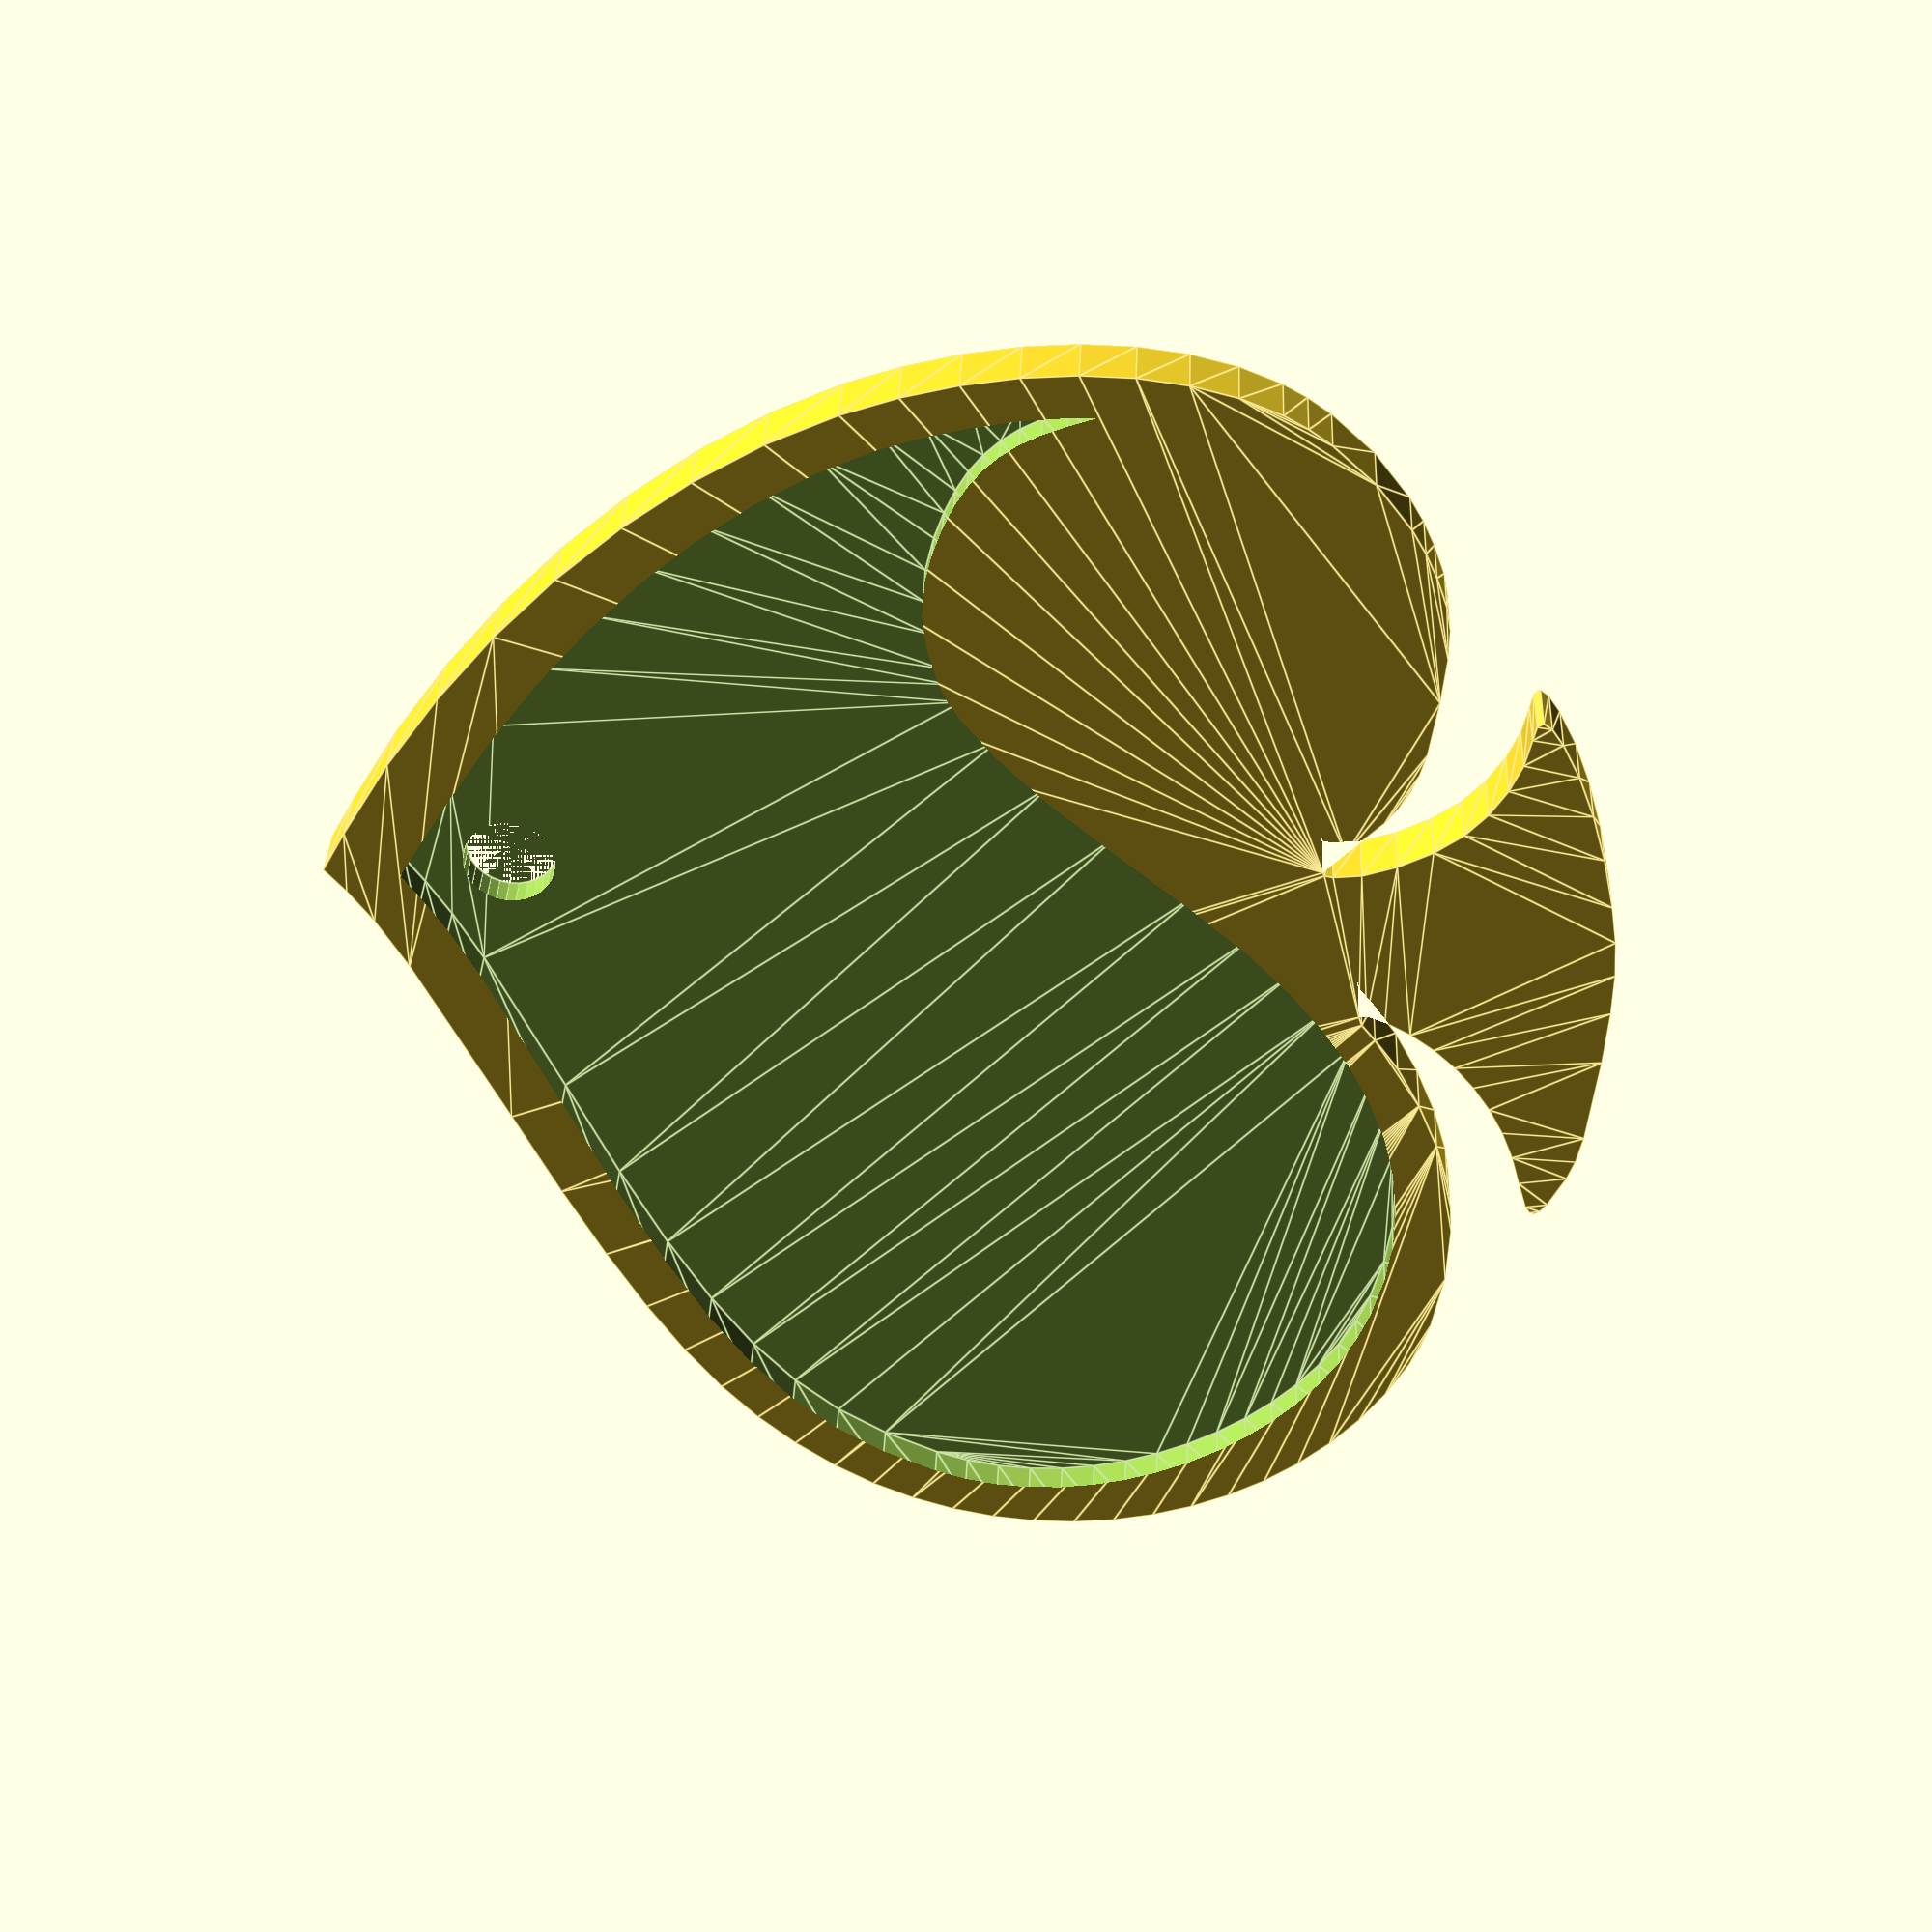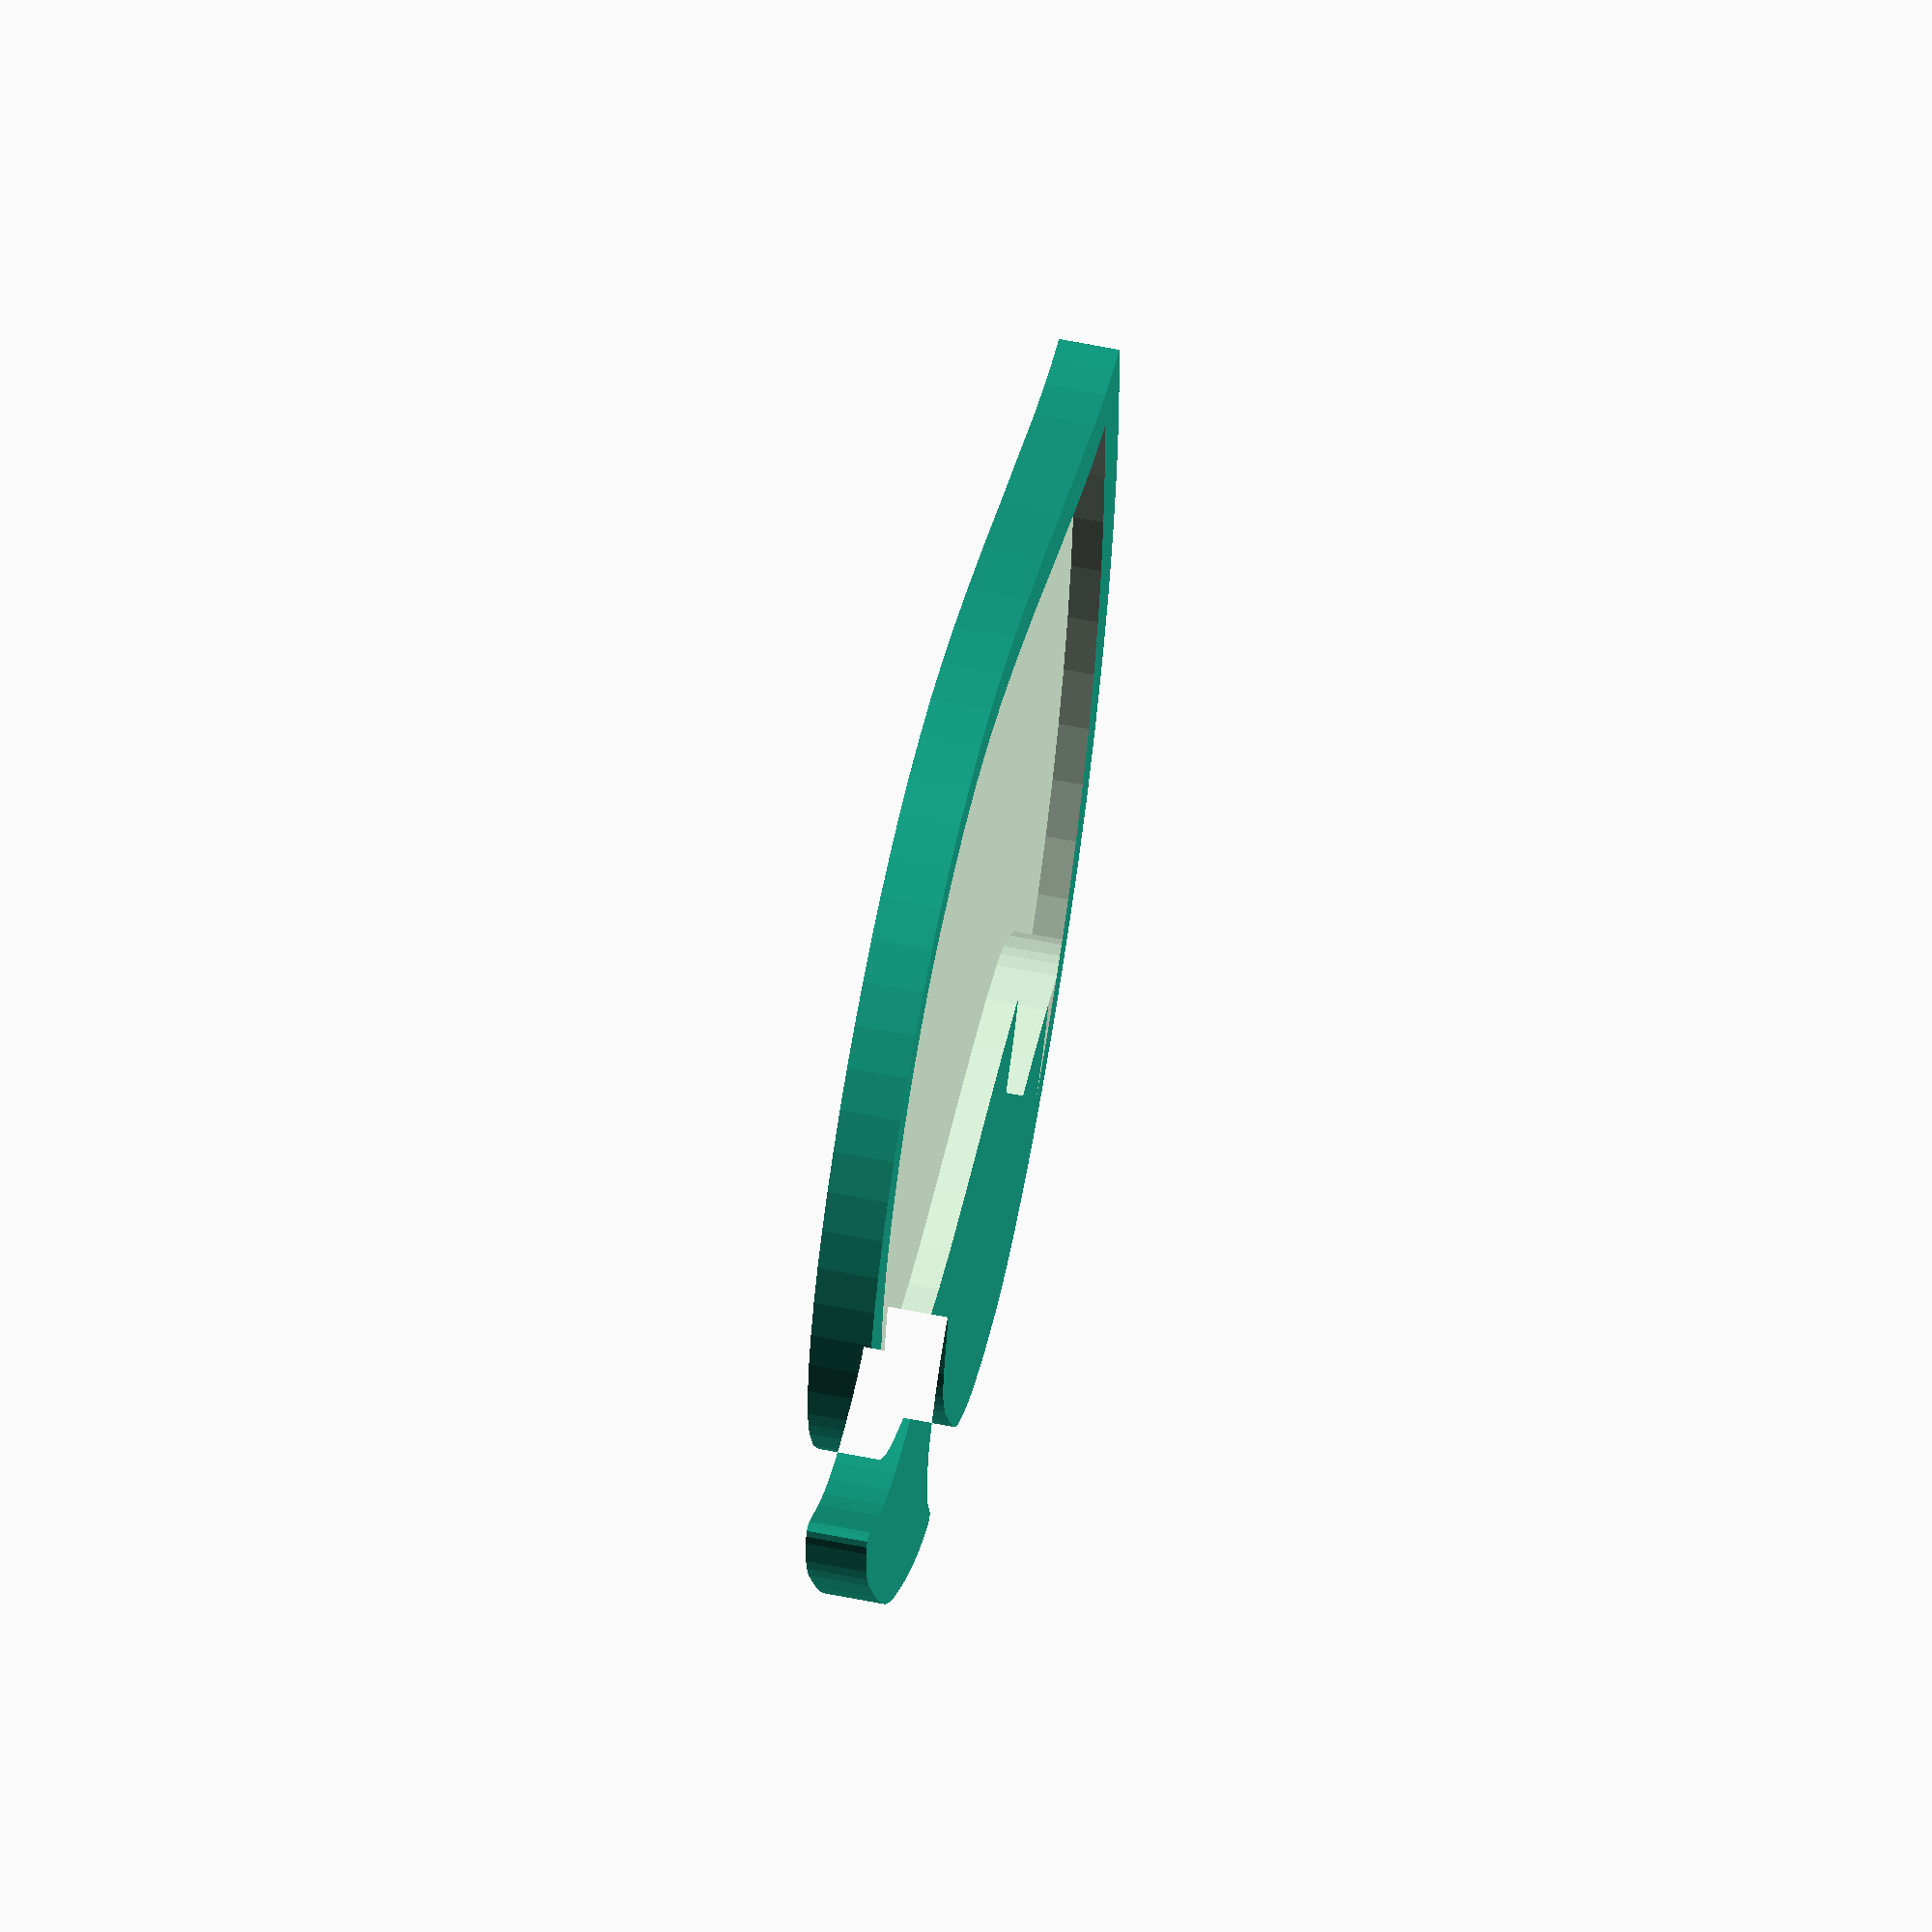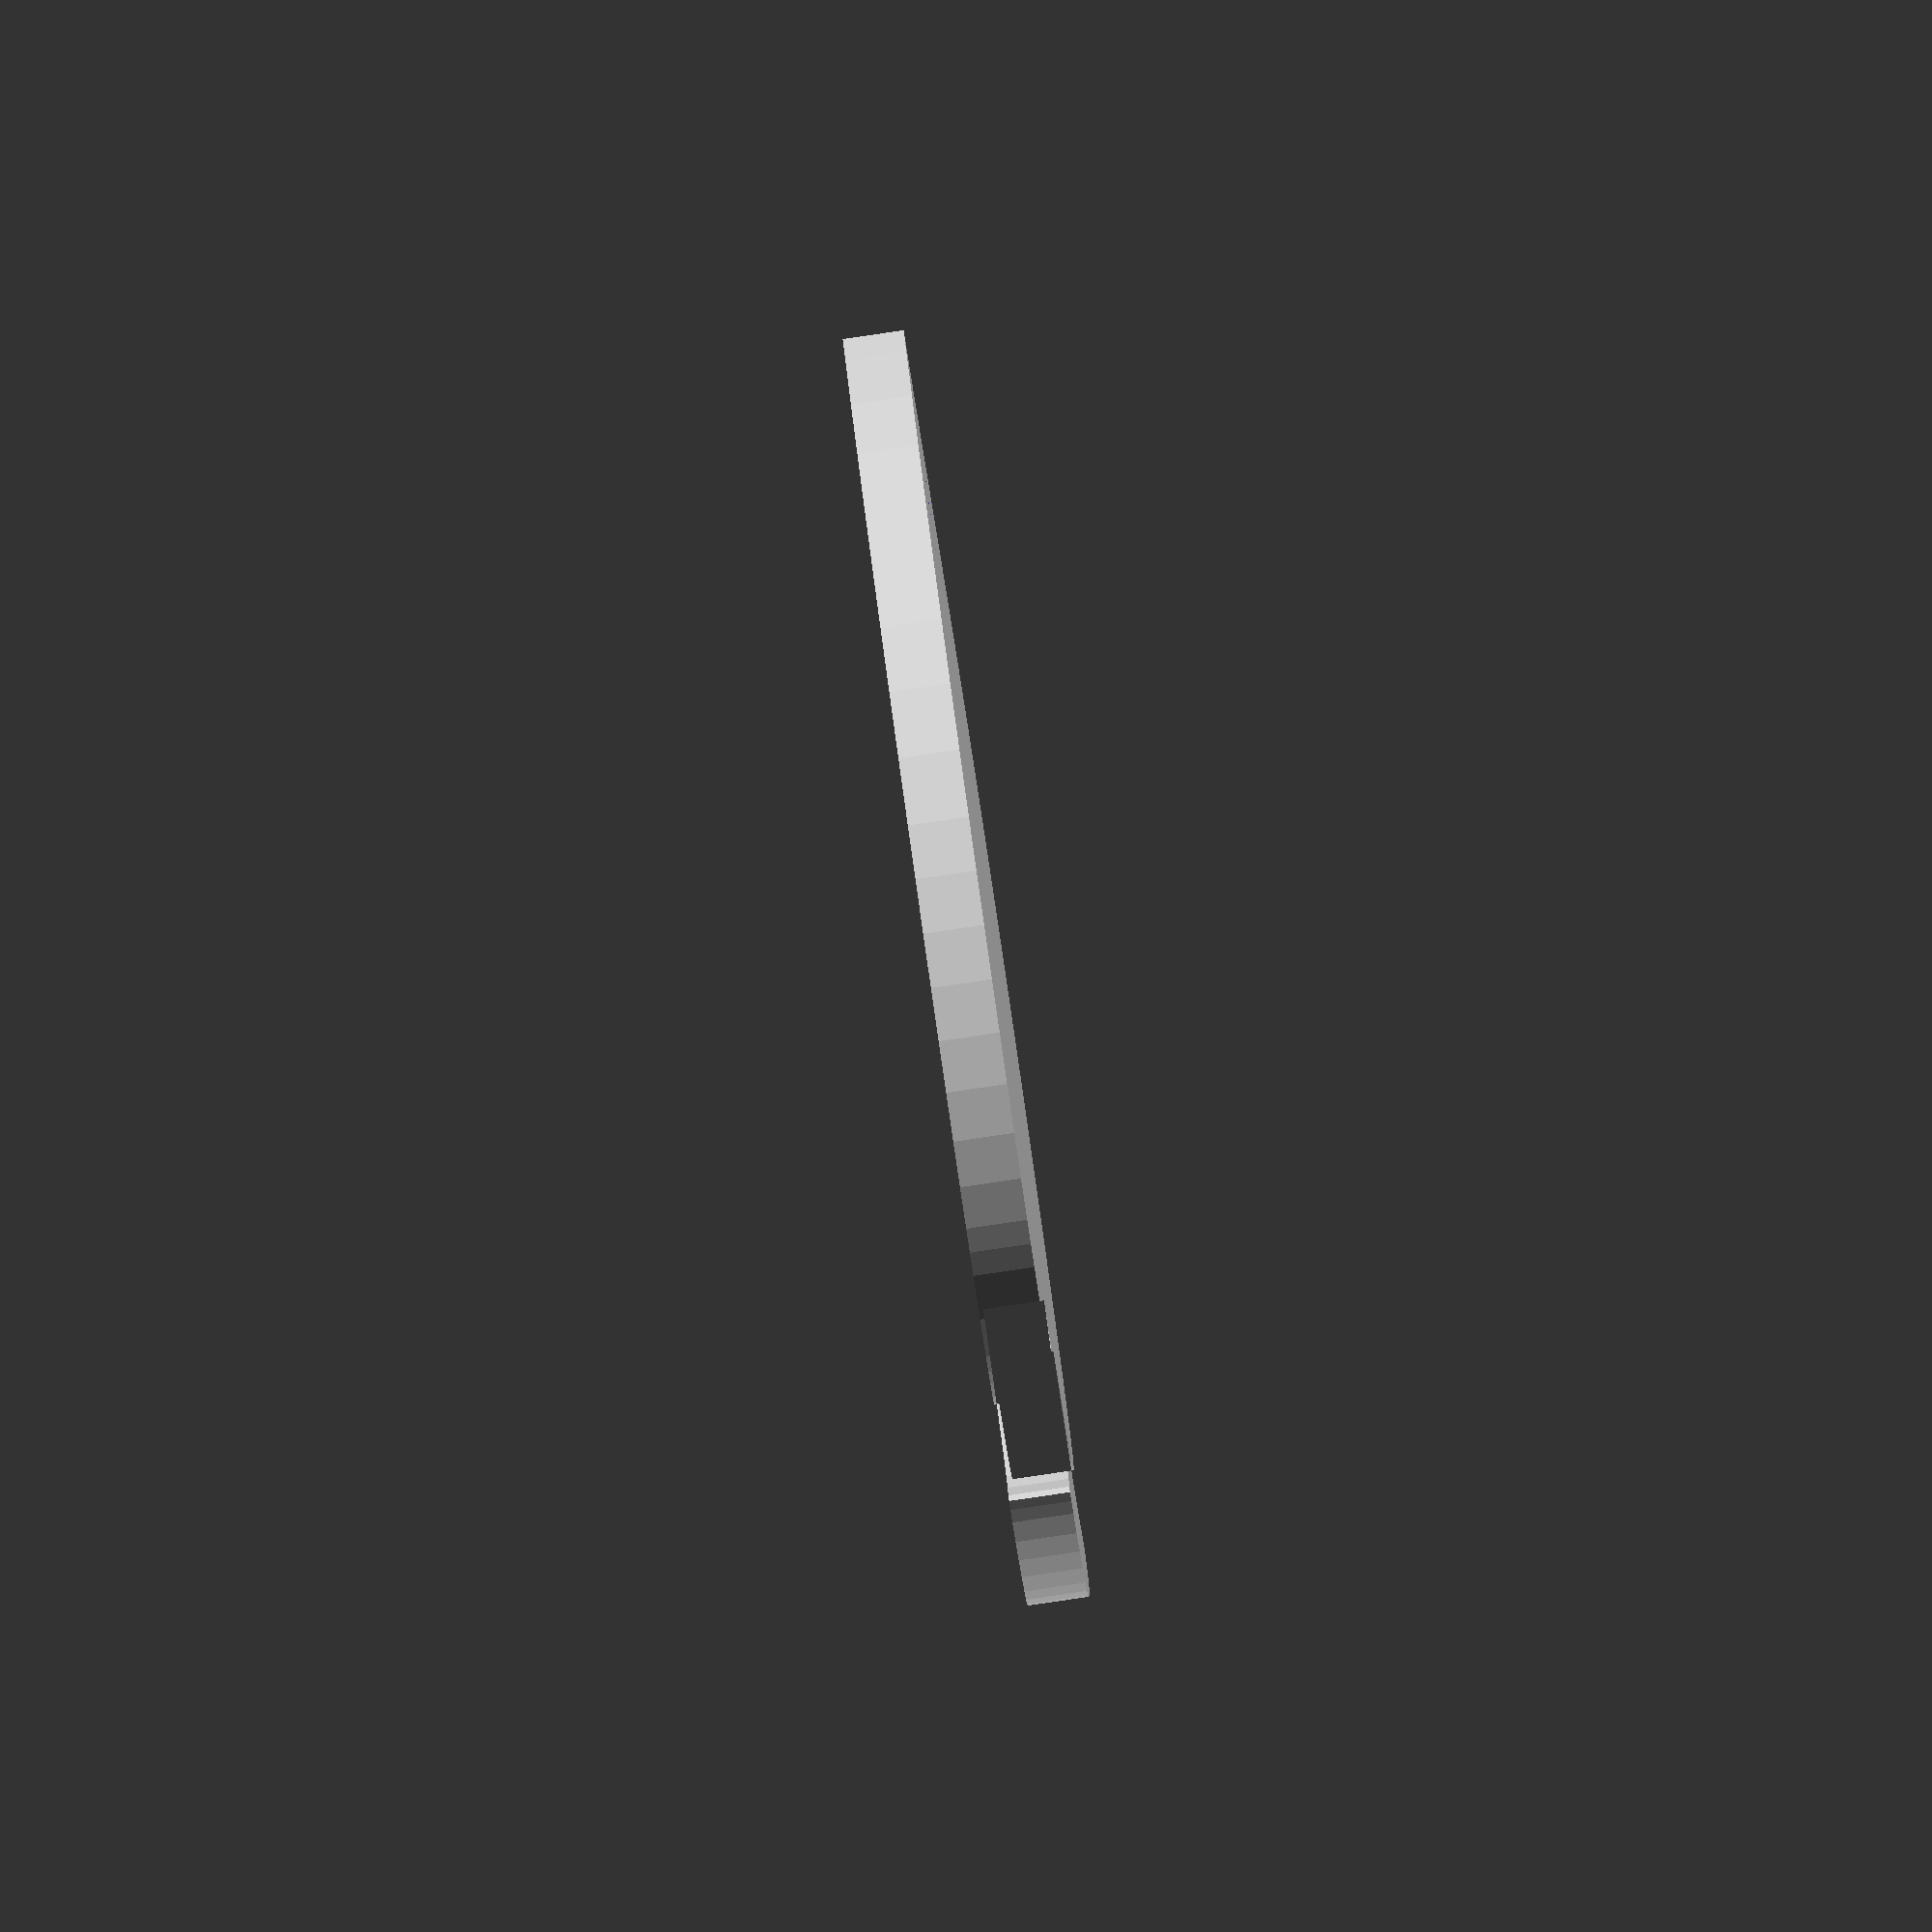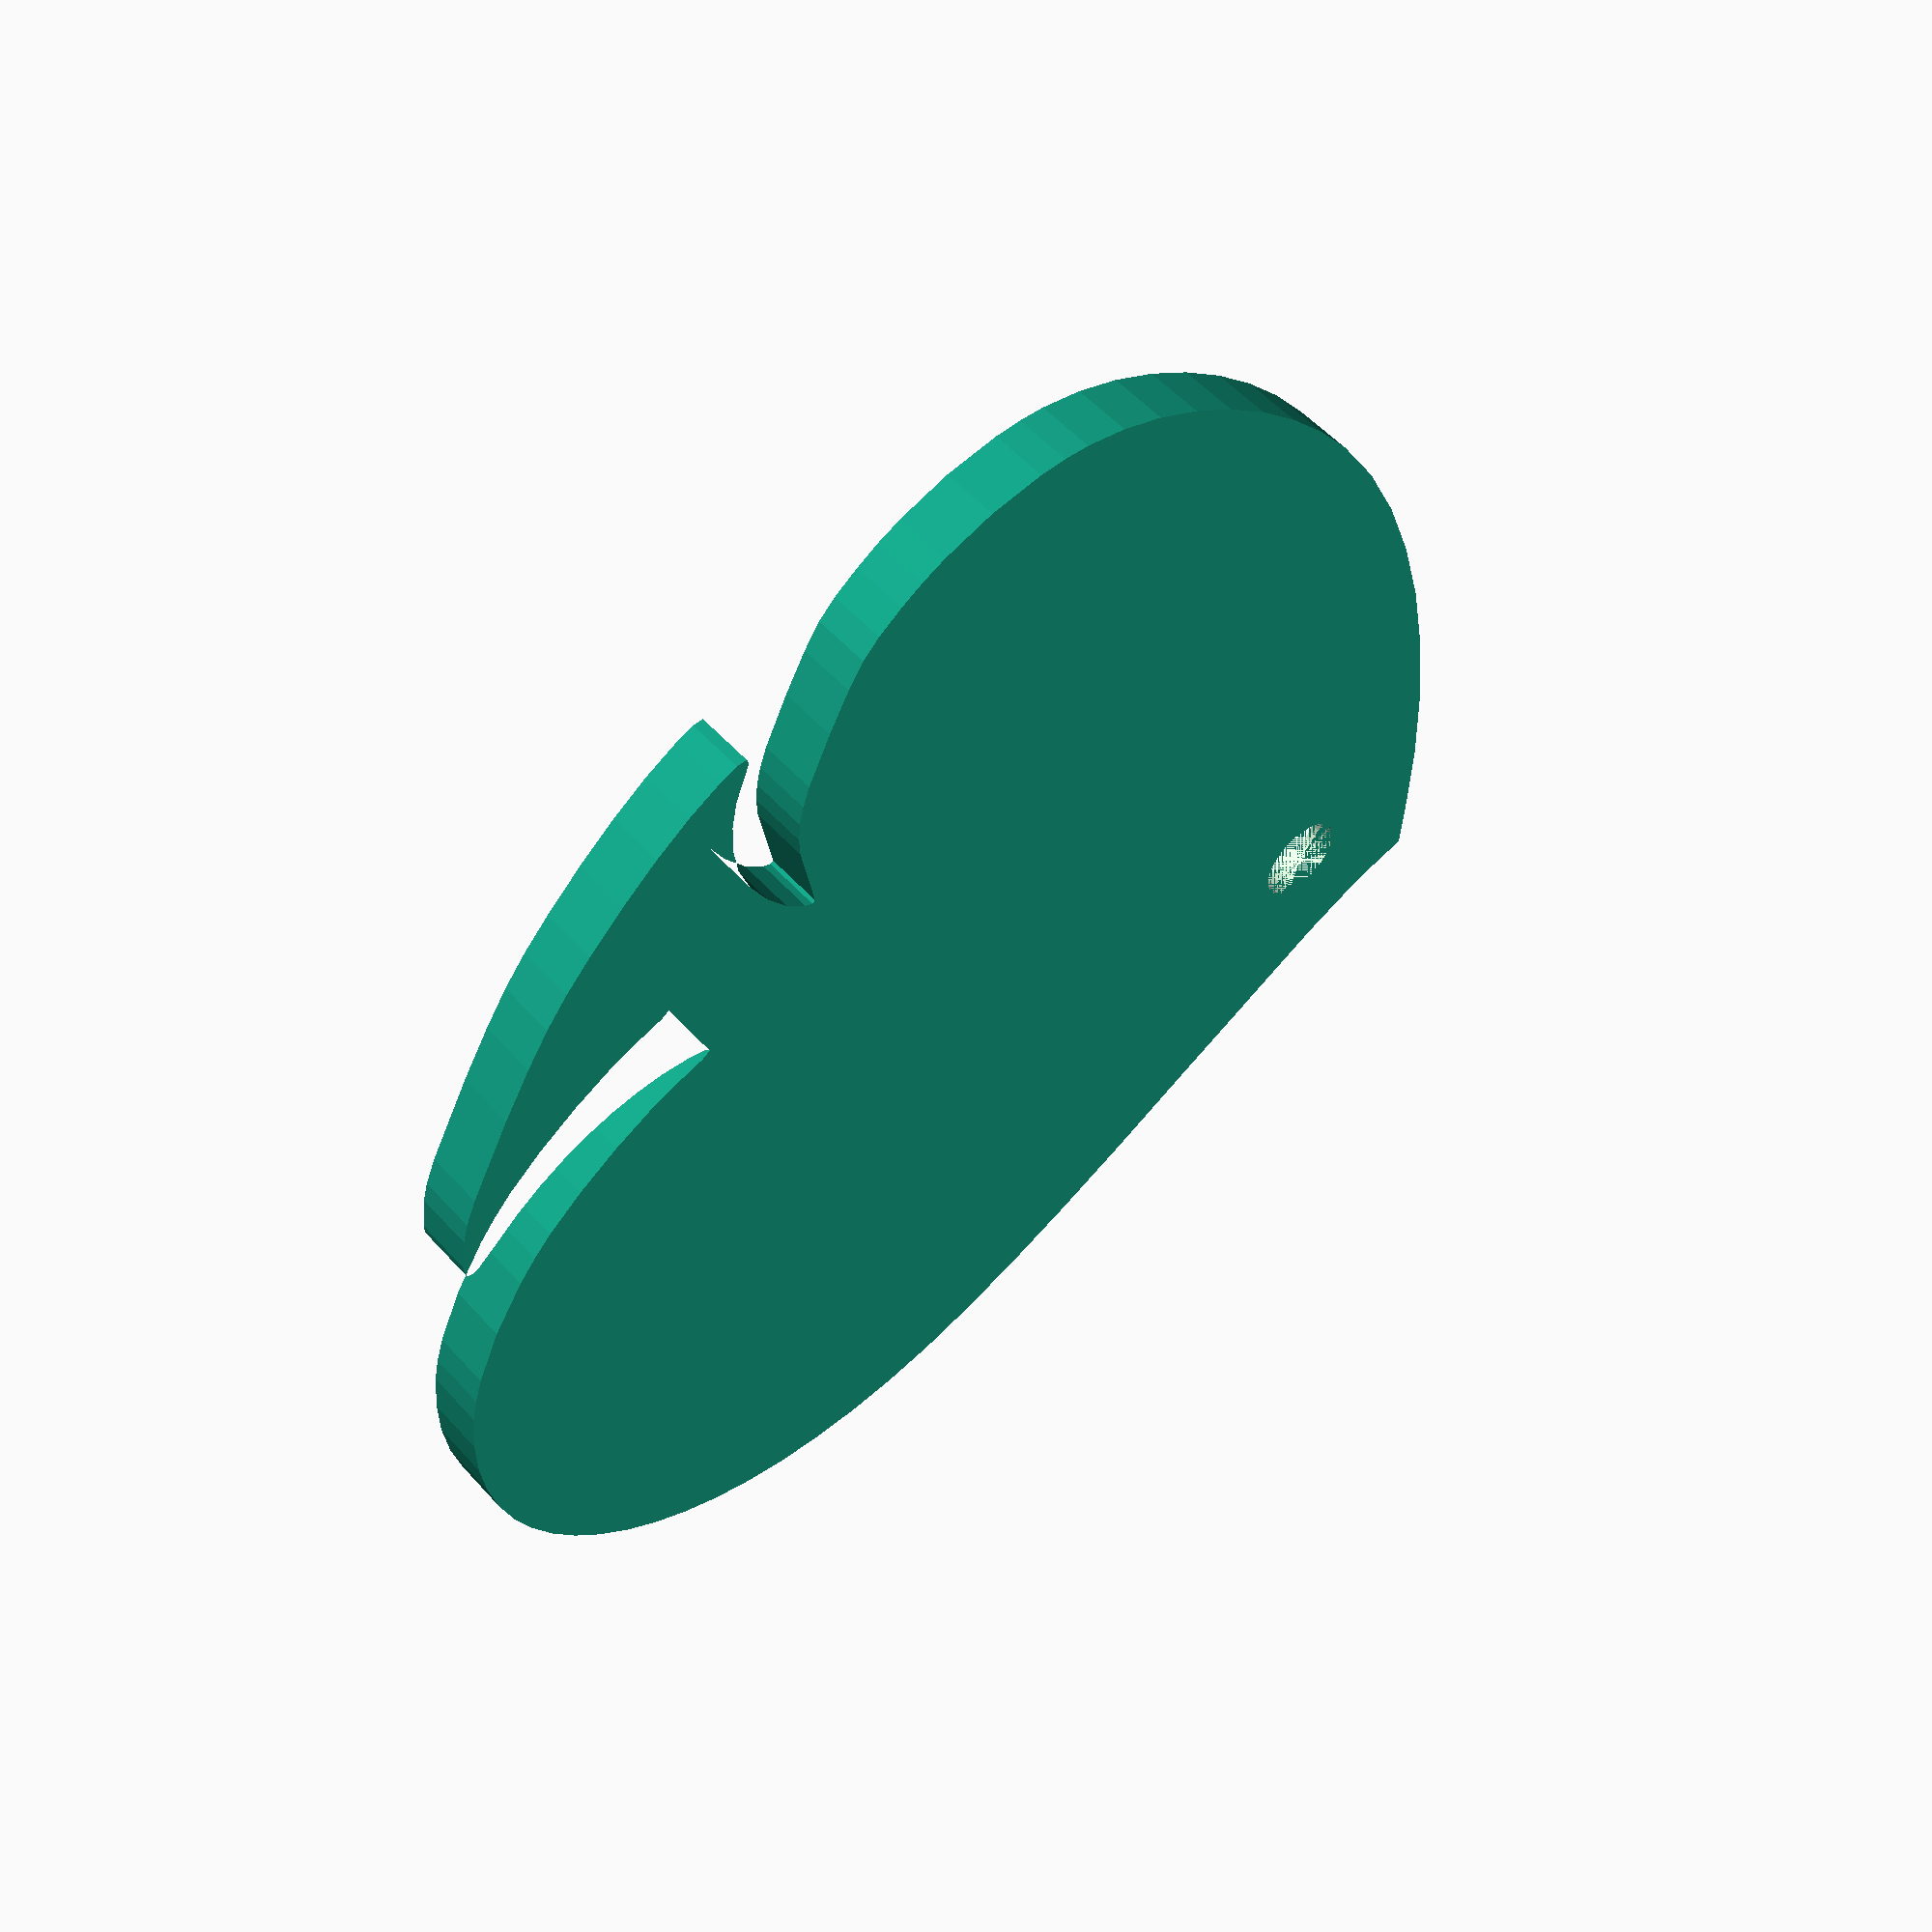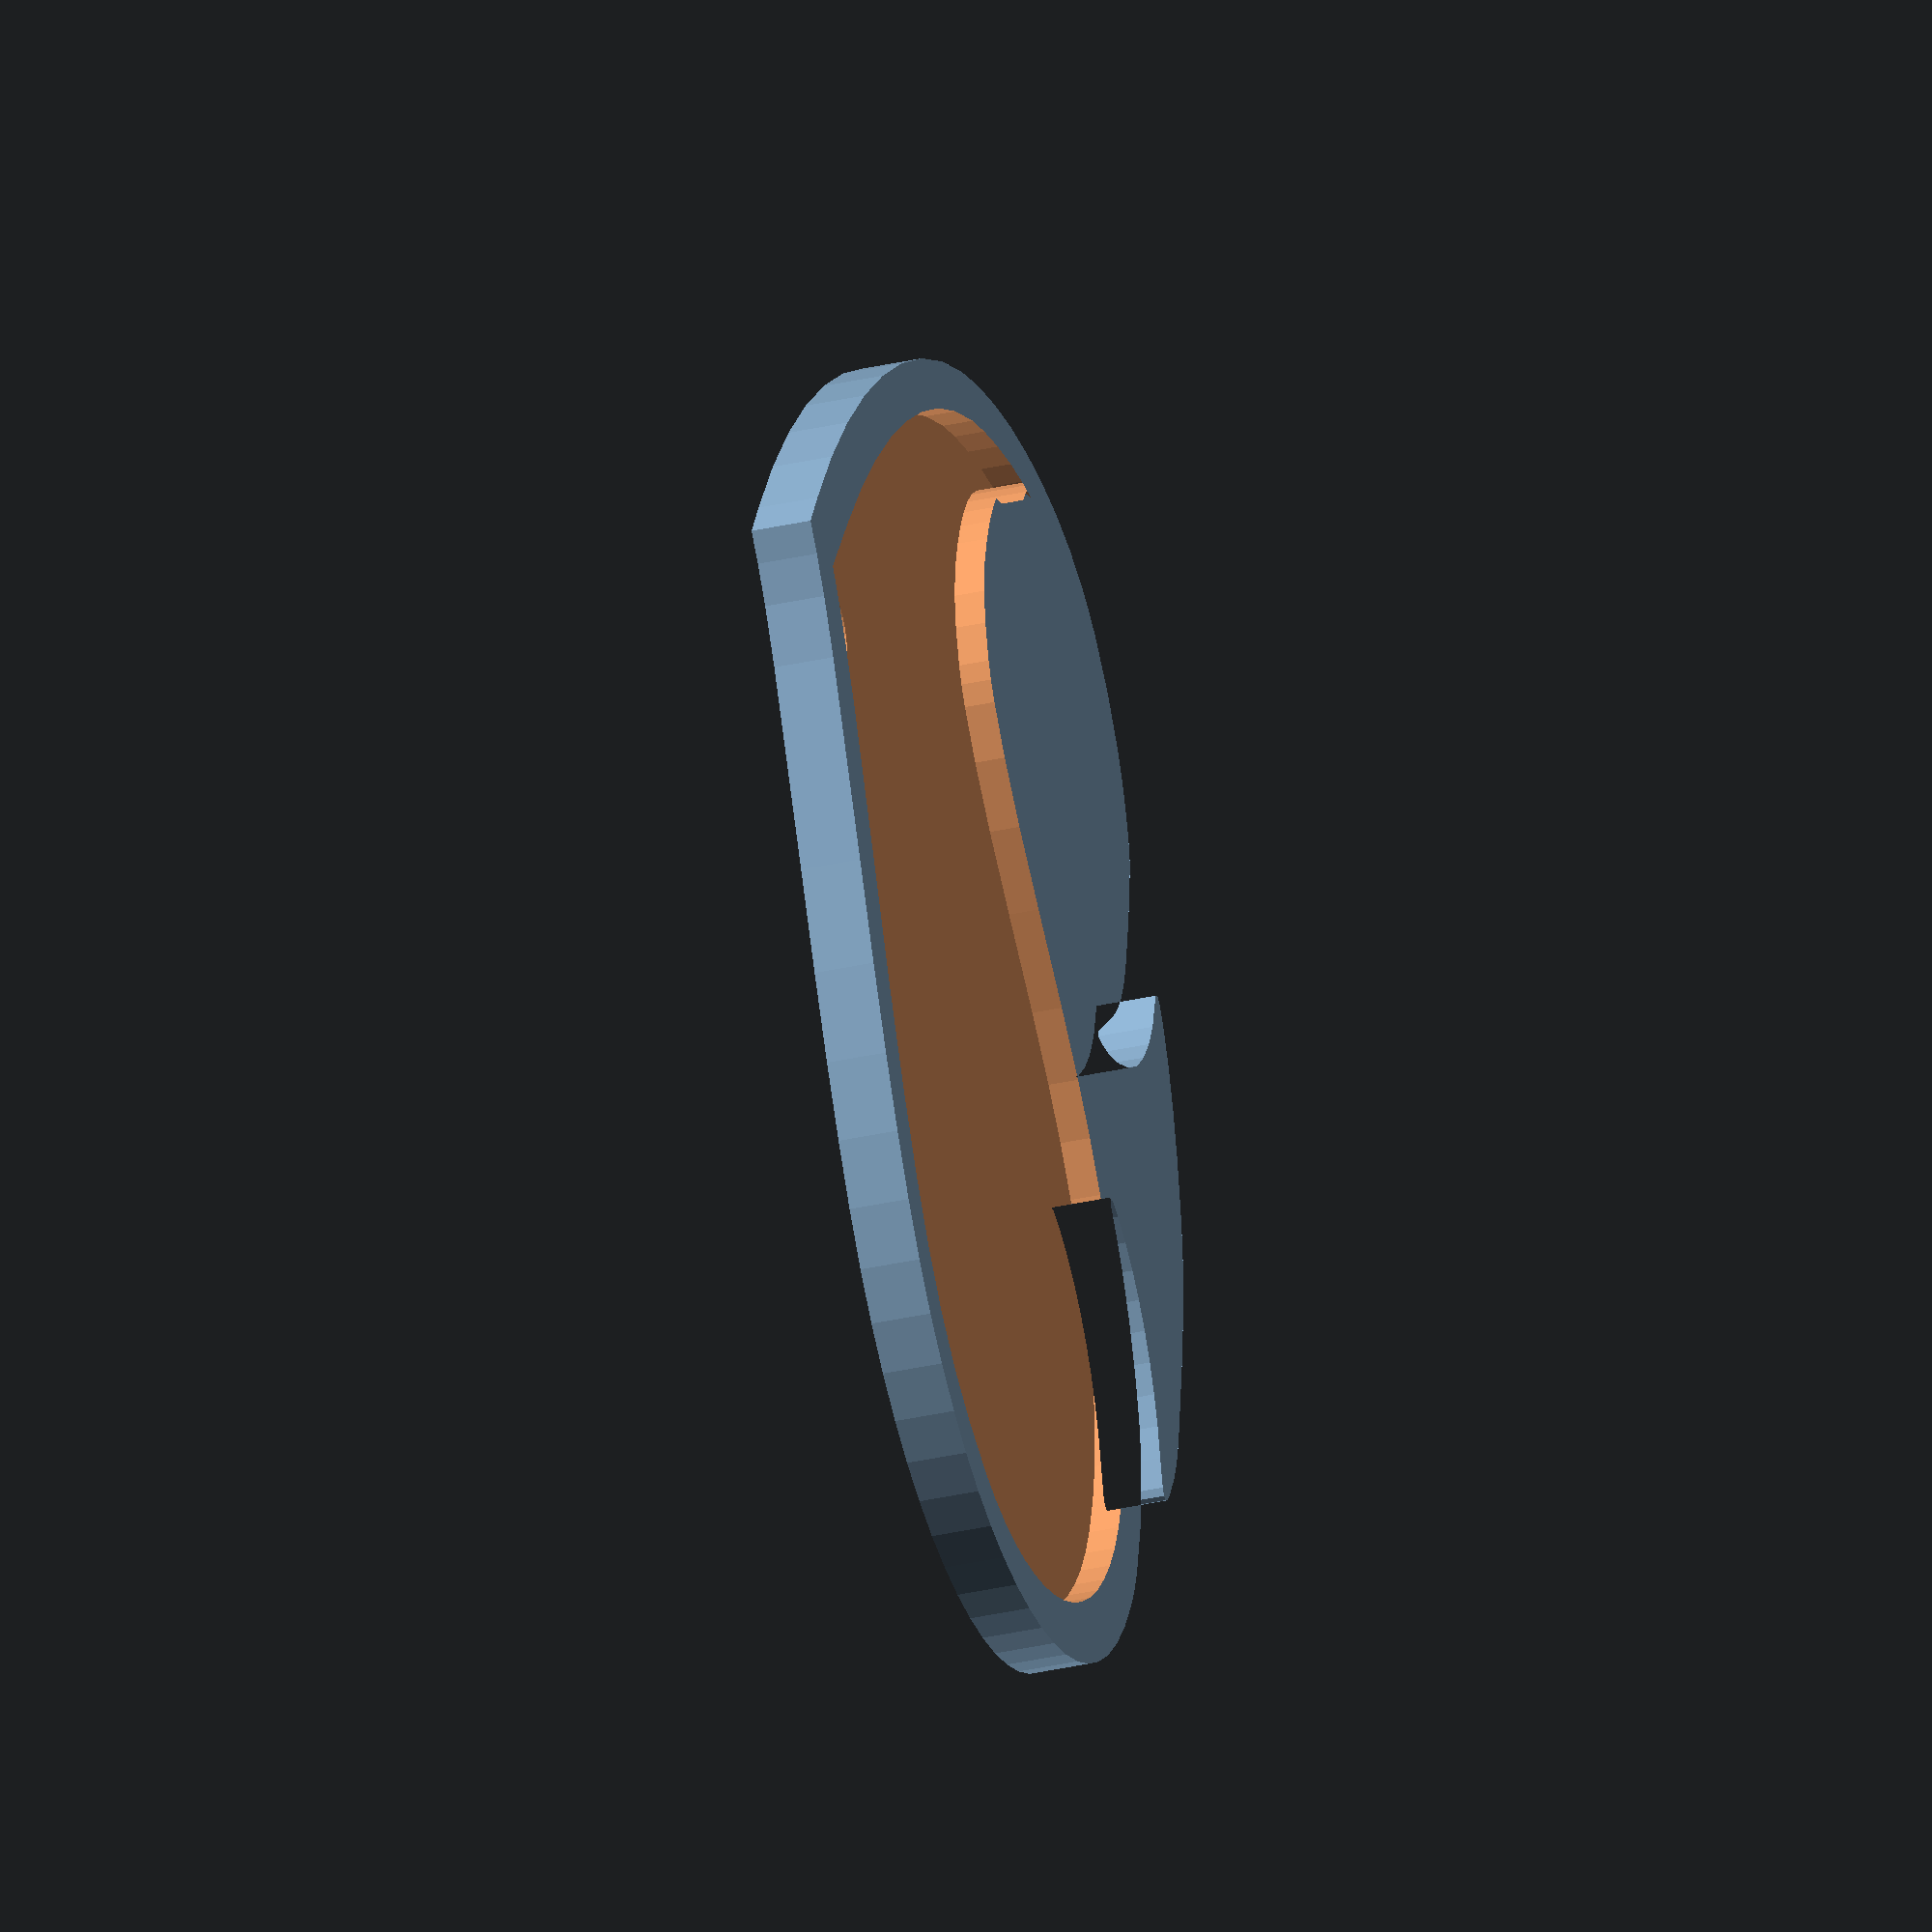
<openscad>
fudge = 0.1;
   
difference(){

forma2(2);

translate([0,1.5,1])
scale([1,.95,1])
forma1(2);

translate([2,15,0])cylinder(d=3,h=20,$fn=30,cneter=true);
}

module forma1(h)
{
  scale([25.4/96, -25.4/96, 1]) union()
  {
    linear_extrude(height=h)
      polygon([[-44.165123,65.974522],[-48.477815,64.765951],[-52.610347,63.085653],[-56.539347,60.971090],[-60.241442,58.459721],[-63.693259,55.589008],[-66.871425,52.396411],[-69.752567,48.919392],[-72.313313,45.195409],[-74.530289,41.261925],[-76.380123,37.156401],[-77.839441,32.916296],[-78.884871,28.579071],[-79.493040,24.182188],[-79.640574,19.763106],[-79.304102,15.359288],[-78.460250,11.008193],[-76.142231,3.568923],[-73.050565,-3.235665],[-68.952185,-9.647547],[-63.614024,-15.908699],[-56.803014,-22.261095],[-48.286090,-28.946711],[-37.830185,-36.207522],[-25.202230,-44.285503],[-7.074295,-56.080060],[-0.986564,-60.548520],[3.343678,-64.222735],[6.321261,-67.037750],[17.406178,-61.709077],[26.865738,-56.796468],[35.645279,-51.488673],[43.713577,-45.813461],[51.039408,-39.798600],[57.591546,-33.471859],[63.338768,-26.861006],[68.249848,-19.993810],[72.293563,-12.898039],[74.487252,-7.906271],[76.510262,-2.227162],[78.121502,3.389941],[79.079881,8.195693],[79.640574,12.414460],[78.170633,9.174708],[76.696154,6.270942],[75.066975,3.760868],[73.238852,1.610997],[71.167535,-0.212163],[68.808779,-1.742101],[66.118336,-3.012308],[63.051959,-4.056275],[59.565402,-4.907492],[55.166312,-5.454880],[50.930057,-5.196125],[46.645747,-4.097627],[42.102496,-2.125784],[40.031939,-0.847345],[37.805929,0.953411],[32.898393,6.108995],[27.401575,13.315210],[21.337158,22.546299],[14.269973,33.704971],[8.828040,41.568188],[4.042657,47.436568],[-1.054877,52.610727],[-5.991575,56.834795],[-11.074596,60.334583],[-16.295362,63.107431],[-21.645295,65.150681],[-27.115815,66.461674],[-32.698346,67.037750],[-38.384308,66.876253],[-44.165123,65.974522]]);
  }
}

module forma2(h)
{
  scale([25.4/90, -25.4/90, 1]) union()
  {
    linear_extrude(height=h)
      polygon([[-17.897156,72.821479],[-22.037196,71.259329],[-23.145849,70.597313],[-23.623534,69.978006],[-23.477709,69.373911],[-22.715833,68.757532],[-19.373758,67.377931],[-15.777226,65.951787],[-12.402936,64.189793],[-9.284344,62.122827],[-6.454905,59.781768],[-3.948074,57.197494],[-1.797306,54.400886],[-0.036057,51.422820],[1.302218,48.294176],[1.896717,46.082372],[1.662076,45.222421],[0.597504,45.714105],[-1.297790,47.557204],[-4.945618,50.764762],[-9.876814,54.066936],[-15.377992,57.034966],[-20.735770,59.240089],[-24.012221,60.155199],[-27.504716,60.808661],[-34.816287,61.330764],[-42.027379,60.806644],[-45.394275,60.152327],[-48.494887,59.236546],[-53.435306,57.169146],[-58.003827,54.639476],[-62.185578,51.685797],[-65.965688,48.346372],[-69.329283,44.659462],[-72.261492,40.663329],[-74.747443,36.396237],[-76.772262,31.896447],[-78.321078,27.202220],[-79.379018,22.351821],[-79.931211,17.383509],[-79.962783,12.335549],[-79.458863,7.246201],[-78.404579,2.153729],[-76.785057,-2.903607],[-74.585426,-7.887543],[-71.667653,-13.044560],[-68.188901,-17.964698],[-63.987407,-22.791383],[-58.901407,-27.668041],[-52.769139,-32.738099],[-45.428840,-38.144984],[-36.718747,-44.032120],[-26.477096,-50.542936],[-6.560292,-63.413312],[-0.824234,-67.663847],[2.838525,-70.974813],[5.497600,-73.784160],[10.807281,-71.612857],[20.706778,-67.119389],[30.129340,-61.956776],[38.981499,-56.202646],[47.169787,-49.934625],[54.600736,-43.230341],[61.180878,-36.167420],[66.816747,-28.823489],[71.414874,-21.276177],[74.314462,-15.191758],[76.631175,-9.002263],[78.352885,-2.798730],[79.467464,3.327803],[79.962783,9.286297],[79.826716,14.985713],[79.047132,20.335012],[77.611905,25.243157],[76.344598,28.102450],[74.745495,30.912600],[70.700397,36.221163],[65.773593,40.840231],[63.072359,42.788510],[60.262067,44.441184],[56.871058,46.089290],[53.942681,46.983644],[50.286147,47.352714],[44.710670,47.424967],[37.809425,47.148975],[35.080951,46.740276],[32.666672,46.094478],[30.441163,45.169107],[28.278996,43.921693],[23.642981,40.290838],[20.835672,38.125638],[20.419833,38.355508],[20.335694,39.369294],[20.997171,42.500521],[22.733649,46.245347],[25.173196,49.941090],[27.943883,52.925066],[30.993750,55.097250],[34.392529,56.762968],[37.906967,57.830015],[41.303815,58.206188],[43.079809,58.406008],[43.647044,59.027575],[43.004043,60.104042],[41.149327,61.668565],[37.209530,64.190244],[32.364920,66.630258],[26.781185,68.913561],[20.624013,70.965105],[15.938481,72.220530],[11.431771,73.027269],[6.175678,73.507690],[-0.758003,73.784160],[-11.806388,73.755122],[-15.329571,73.409714],[-17.897085,72.822648]]);
  }
}






</openscad>
<views>
elev=144.8 azim=96.3 roll=177.5 proj=p view=edges
elev=118.7 azim=247.8 roll=258.4 proj=o view=wireframe
elev=85.9 azim=89.4 roll=98.3 proj=o view=wireframe
elev=307.0 azim=242.5 roll=139.5 proj=p view=wireframe
elev=34.3 azim=276.5 roll=287.0 proj=o view=solid
</views>
